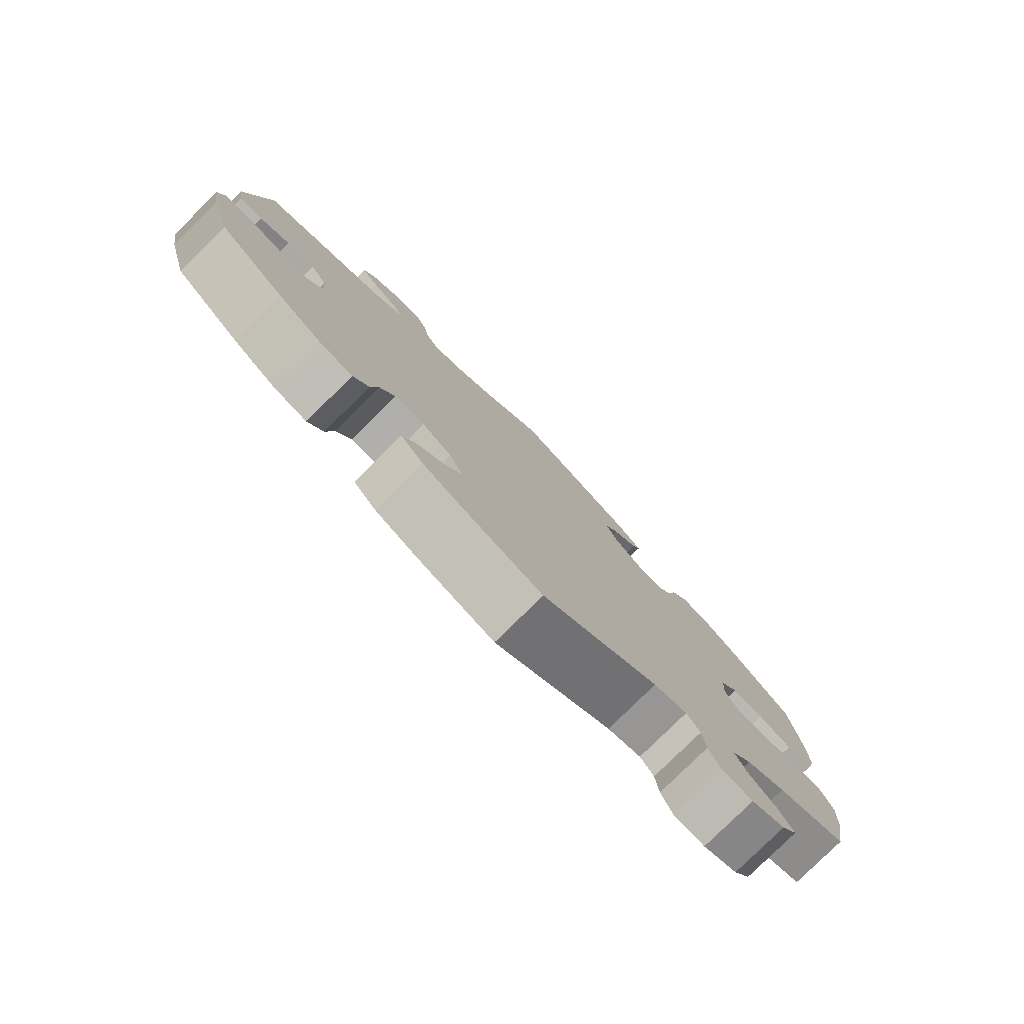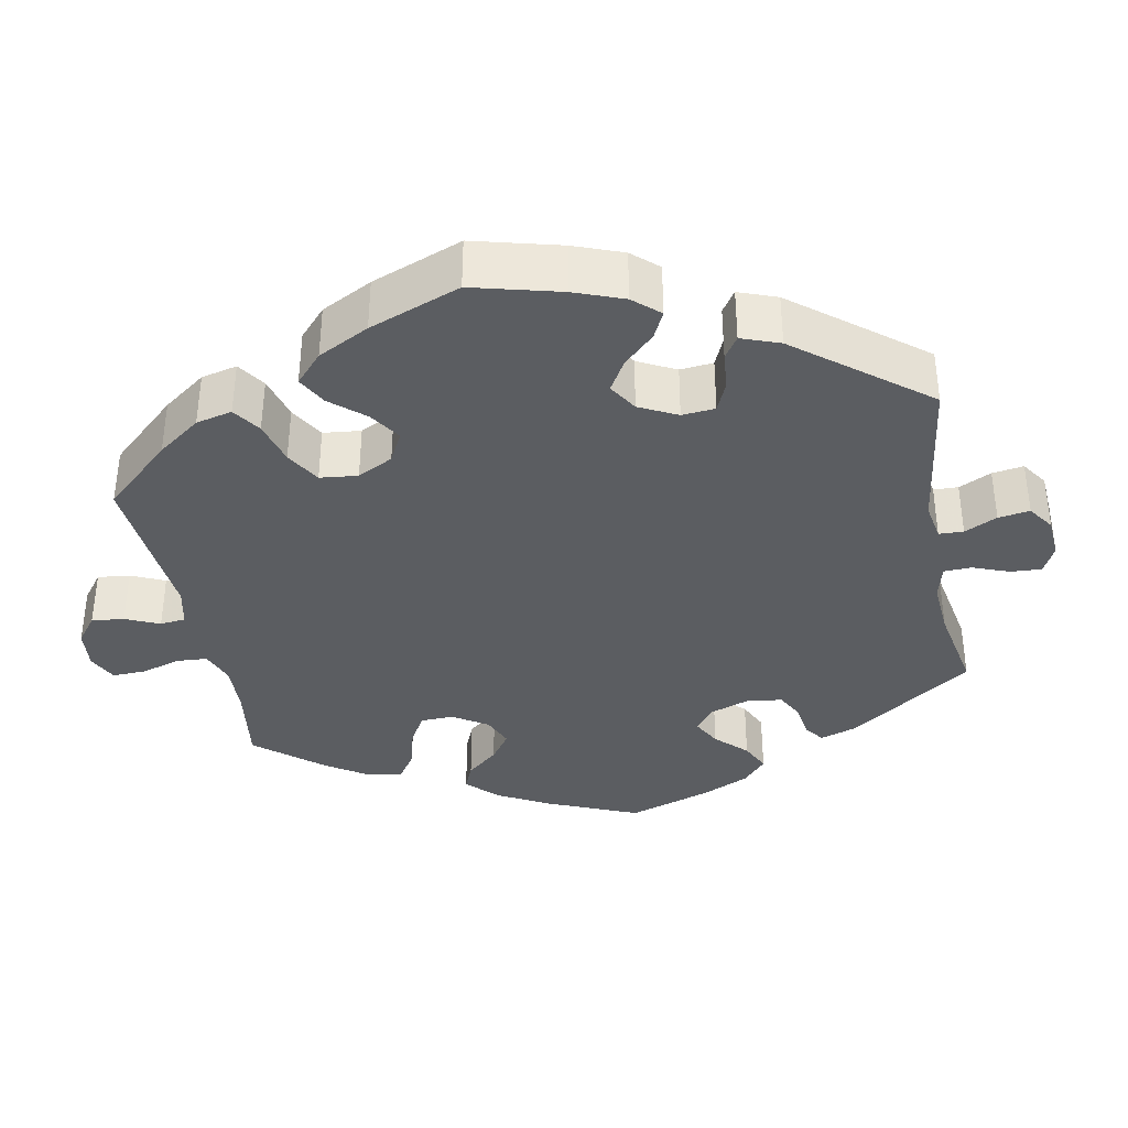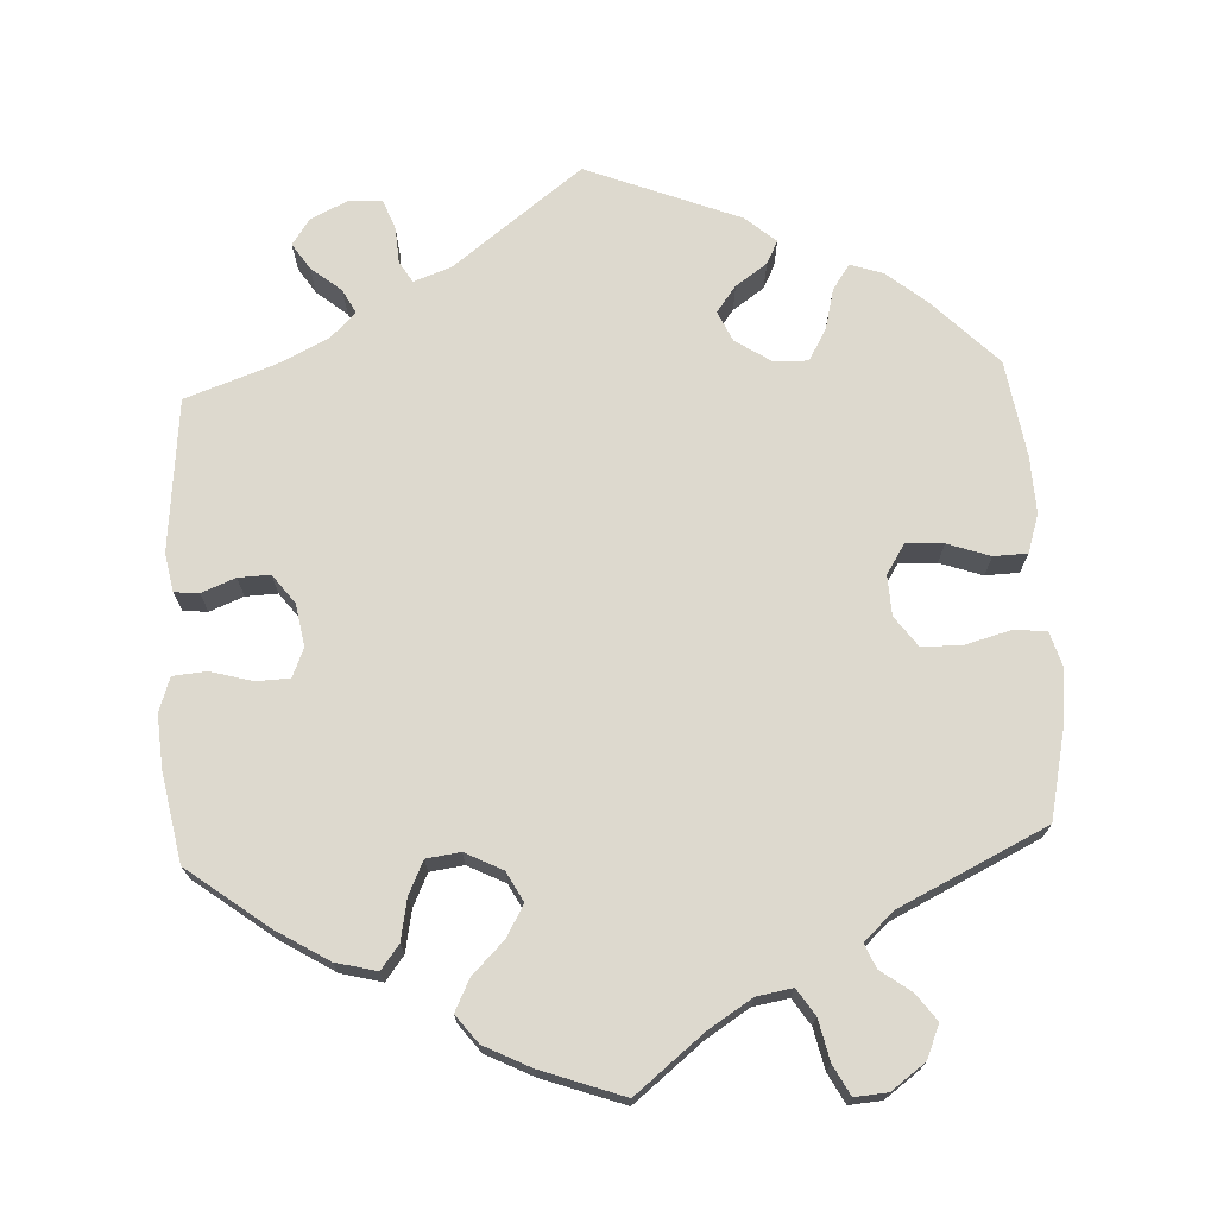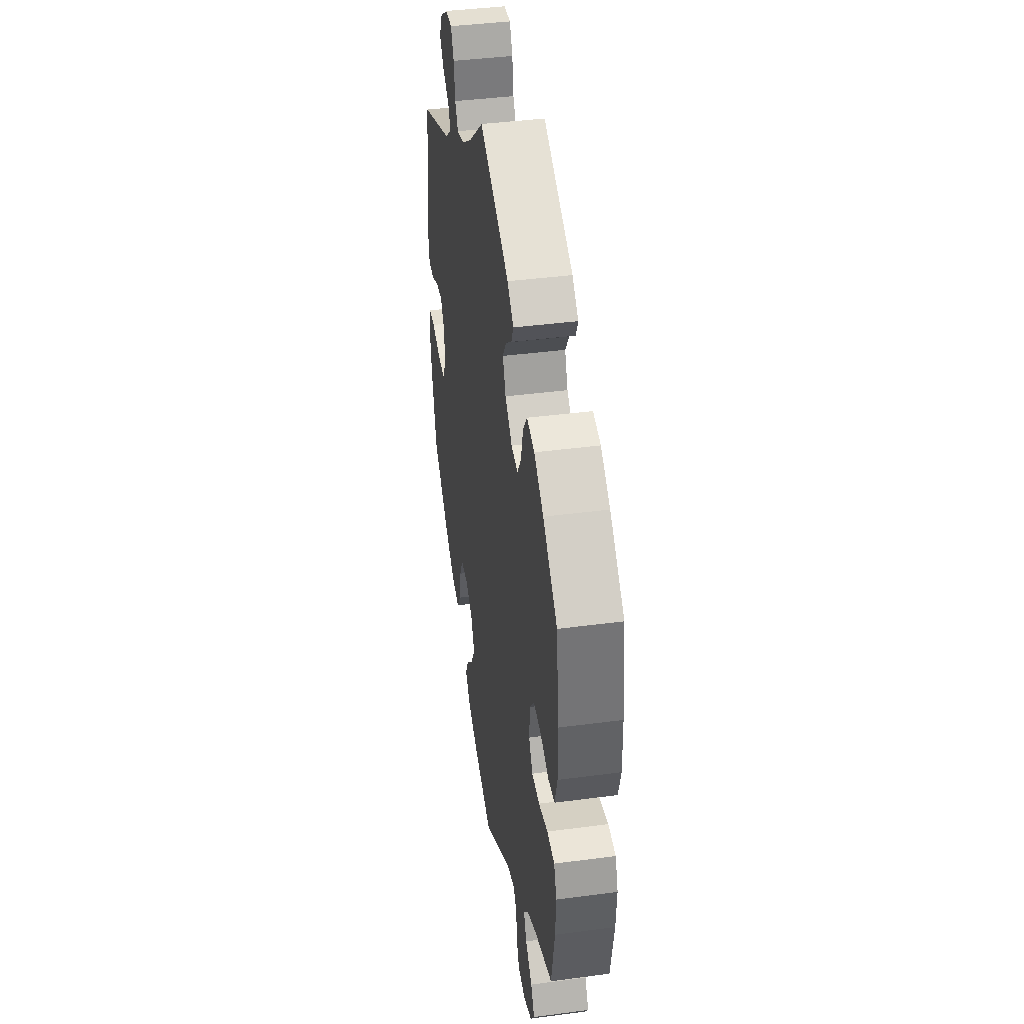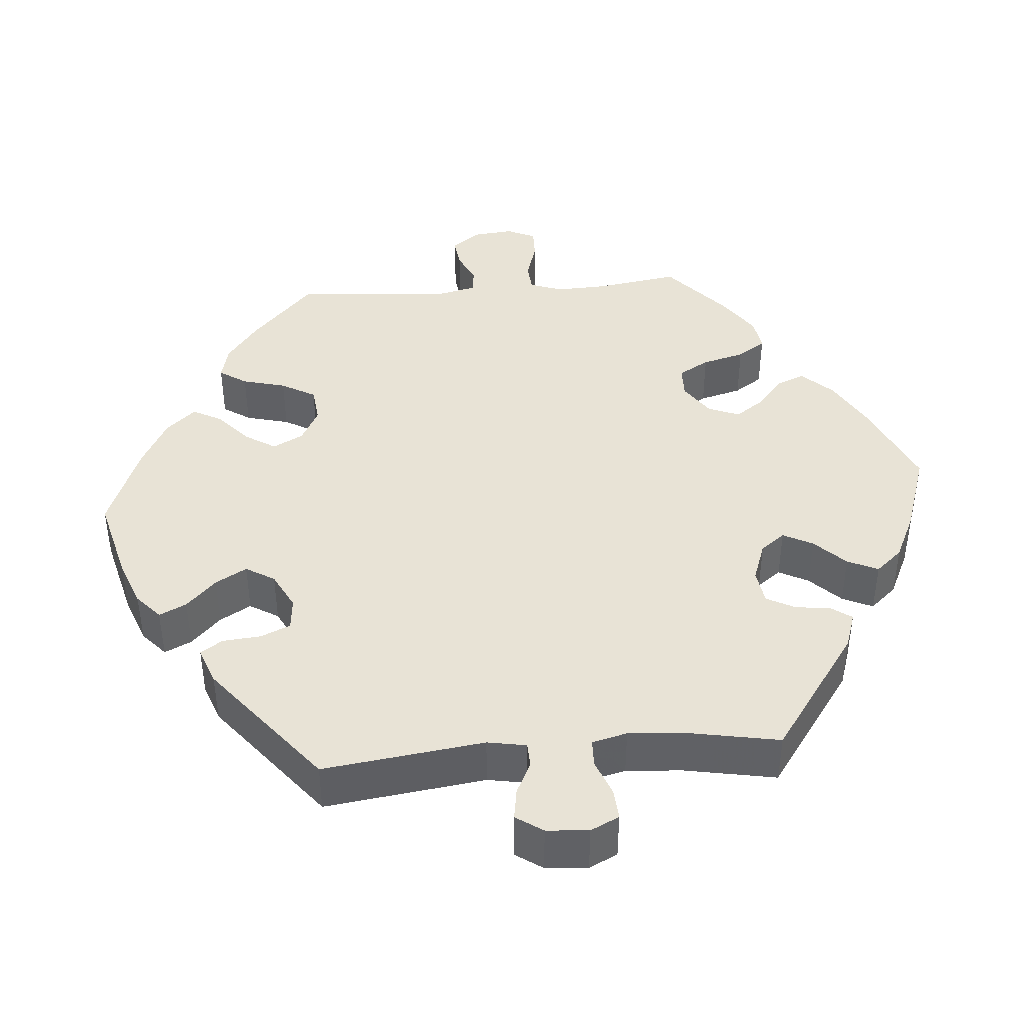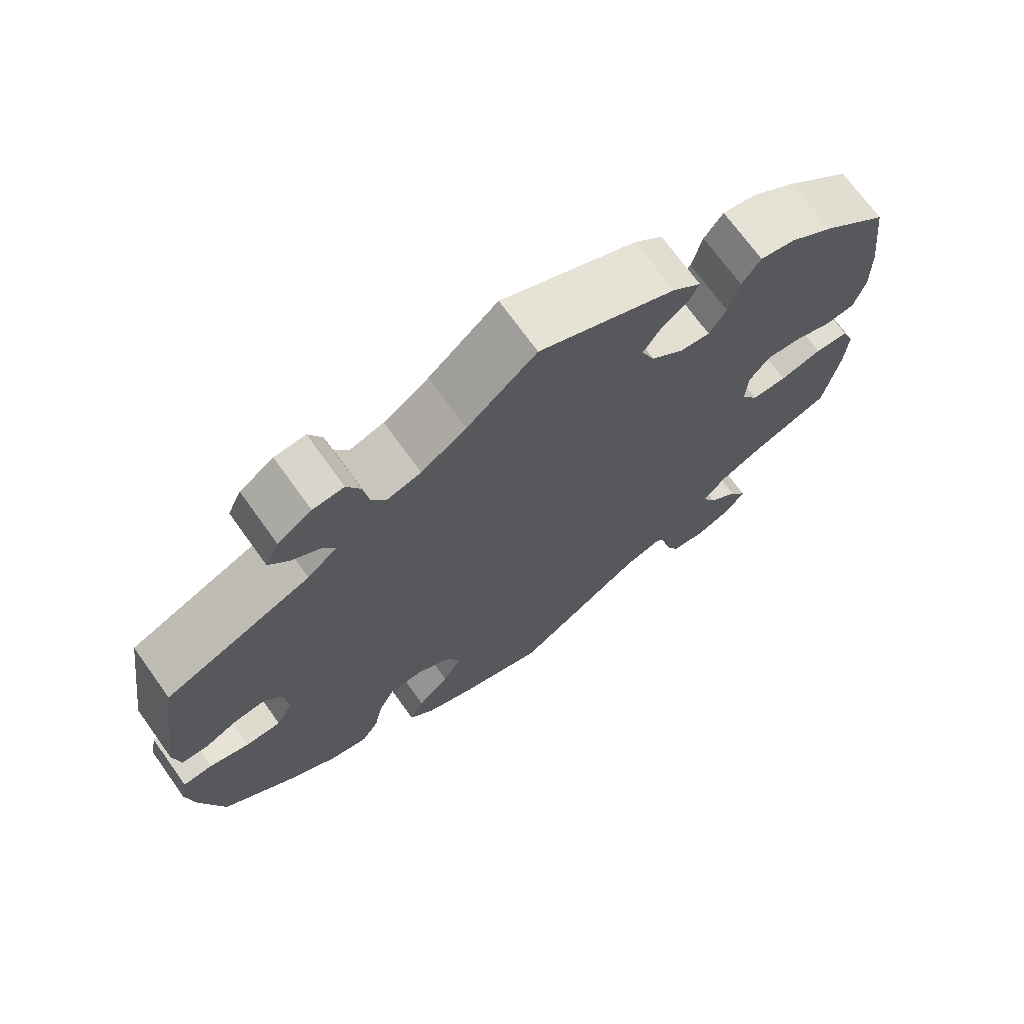
<metadata>
{"format":"obj","ext":"obj","renderer":"f3d","projection":"perspective","resolution":1024,"background":"white","views":[{"elev":-79.8,"azim":-45.4,"up":"+Z"},{"elev":-36.2,"azim":-109.2,"up":"+Y"},{"elev":71.7,"azim":117.1,"up":"+Y"},{"elev":41.4,"azim":80.9,"up":"+Z"},{"elev":41.4,"azim":-34.9,"up":"+Y"},{"elev":71.1,"azim":-35.7,"up":"+Z"}]}
</metadata>
<code>
v 0.516 0.07 0.16
v 0.518 0.07 0.081
v 0.503 0.07 0.028
v 0.464 0.07 0.023
v 0.413 0.07 0.041
v 0.366 0.07 0.045
v 0.339 0.07 0.01
v 0.336 0.07 -0.044
v 0.359 0.07 -0.081
v 0.406 0.07 -0.081
v 0.462 0.07 -0.066
v 0.507 0.07 -0.069
v 0.524 0.07 -0.111
v 0.52 0.07 -0.178
v 0.5 0.07 -0.289
v 0.395 0.07 -0.33
v 0.336 0.07 -0.361
v 0.306 0.07 -0.397
v 0.324 0.07 -0.433
v 0.364 0.07 -0.47
v 0.387 0.07 -0.507
v 0.363 0.07 -0.542
v 0.313 0.07 -0.564
v 0.267 0.07 -0.558
v 0.25 0.07 -0.519
v 0.245 0.07 -0.471
v 0.225 0.07 -0.444
v 0.175 0.07 -0.459
v 0.001 0.07 -0.578
v -0.113 0.07 -0.542
v -0.177 0.07 -0.514
v -0.21 0.07 -0.479
v -0.191 0.07 -0.44
v -0.149 0.07 -0.398
v -0.123 0.07 -0.353
v -0.143 0.07 -0.308
v -0.187 0.07 -0.28
v -0.232 0.07 -0.282
v -0.254 0.07 -0.325
v -0.265 0.07 -0.382
v -0.288 0.07 -0.419
v -0.339 0.07 -0.408
v -0.402 0.07 -0.368
v -0.5 0.07 -0.289
v -0.531 0.07 -0.177
v -0.542 0.07 -0.11
v -0.533 0.07 -0.066
v -0.494 0.07 -0.063
v -0.441 0.07 -0.078
v -0.394 0.07 -0.078
v -0.373 0.07 -0.039
v -0.376 0.07 0.016
v -0.401 0.07 0.051
v -0.443 0.07 0.046
v -0.488 0.07 0.025
v -0.522 0.07 0.027
v -0.531 0.07 0.079
v -0.5 0.07 0.289
v -0.306 0.07 0.37
v -0.267 0.07 0.403
v -0.282 0.07 0.431
v -0.321 0.07 0.457
v -0.347 0.07 0.489
v -0.329 0.07 0.527
v -0.284 0.07 0.558
v -0.243 0.07 0.561
v -0.225 0.07 0.525
v -0.217 0.07 0.475
v -0.198 0.07 0.445
v -0.153 0.07 0.458
v -0.093 0.07 0.499
v -0.001 0.07 0.578
v 0.18 0.07 0.496
v 0.218 0.07 0.463
v 0.205 0.07 0.434
v 0.168 0.07 0.405
v 0.146 0.07 0.37
v 0.164 0.07 0.327
v 0.207 0.07 0.291
v 0.247 0.07 0.286
v 0.27 0.07 0.323
v 0.284 0.07 0.377
v 0.309 0.07 0.413
v 0.355 0.07 0.404
v 0.412 0.07 0.365
v 0.5 0.07 0.289
v 0.516 0 0.16
v 0.518 0 0.081
v 0.503 0 0.028
v 0.464 0 0.023
v 0.413 0 0.041
v 0.366 0 0.045
v 0.339 0 0.01
v 0.336 0 -0.044
v 0.359 0 -0.081
v 0.406 0 -0.081
v 0.462 0 -0.066
v 0.507 0 -0.069
v 0.524 0 -0.111
v 0.52 0 -0.178
v 0.5 0 -0.289
v 0.395 0 -0.33
v 0.336 0 -0.361
v 0.306 0 -0.397
v 0.324 0 -0.433
v 0.364 0 -0.47
v 0.387 0 -0.507
v 0.363 0 -0.542
v 0.313 0 -0.564
v 0.267 0 -0.558
v 0.25 0 -0.519
v 0.245 0 -0.471
v 0.225 0 -0.444
v 0.175 0 -0.459
v 0.001 0 -0.578
v -0.113 0 -0.542
v -0.177 0 -0.514
v -0.21 0 -0.479
v -0.191 0 -0.44
v -0.149 0 -0.398
v -0.123 0 -0.353
v -0.143 0 -0.308
v -0.187 0 -0.28
v -0.232 0 -0.282
v -0.254 0 -0.325
v -0.265 0 -0.382
v -0.288 0 -0.419
v -0.339 0 -0.408
v -0.402 0 -0.368
v -0.5 0 -0.289
v -0.531 0 -0.177
v -0.542 0 -0.11
v -0.533 0 -0.066
v -0.494 0 -0.063
v -0.441 0 -0.078
v -0.394 0 -0.078
v -0.373 0 -0.039
v -0.376 0 0.016
v -0.401 0 0.051
v -0.443 0 0.046
v -0.488 0 0.025
v -0.522 0 0.027
v -0.531 0 0.079
v -0.5 0 0.289
v -0.306 0 0.37
v -0.267 0 0.403
v -0.282 0 0.431
v -0.321 0 0.457
v -0.347 0 0.489
v -0.329 0 0.527
v -0.284 0 0.558
v -0.243 0 0.561
v -0.225 0 0.525
v -0.217 0 0.475
v -0.198 0 0.445
v -0.153 0 0.458
v -0.093 0 0.499
v -0.001 0 0.578
v 0.18 0 0.496
v 0.218 0 0.463
v 0.205 0 0.434
v 0.168 0 0.405
v 0.146 0 0.37
v 0.164 0 0.327
v 0.207 0 0.291
v 0.247 0 0.286
v 0.27 0 0.323
v 0.284 0 0.377
v 0.309 0 0.413
v 0.355 0 0.404
v 0.412 0 0.365
v 0.5 0 0.289
f 81 82 83 84
f 80 81 84 85
f 73 74 75 76
f 71 72 73 76
f 70 71 76 77
f 69 70 77 78
f 65 66 67 68
f 65 68 69
f 64 65 69
f 61 62 63 64
f 60 61 64 69
f 59 60 69 78
f 54 55 56 57
f 53 54 57 58
f 52 53 58 59
f 46 47 48 49
f 46 49 50
f 45 46 50
f 44 45 50
f 43 44 50 51
f 39 40 41 42
f 38 39 42 43
f 31 32 33 34
f 31 34 35
f 28 29 30 31
f 27 28 31 35
f 23 24 25 26
f 21 22 23 26
f 19 20 21 26
f 18 19 26 27
f 17 18 27 35
f 13 14 15 16
f 10 11 12 13
f 9 10 13 16
f 8 9 16 17
f 2 3 4 5
f 2 5 6
f 1 2 6
f 80 85 86 1
f 52 59 78 79
f 51 52 79 80
f 38 43 51 80
f 37 38 80 1
f 8 17 35 36
f 7 8 36 37
f 6 7 37
f 1 6 37
f 170 169 168 167
f 171 170 167 166
f 162 161 160 159
f 162 159 158 157
f 163 162 157 156
f 164 163 156 155
f 154 153 152 151
f 155 154 151
f 155 151 150
f 150 149 148 147
f 155 150 147 146
f 164 155 146 145
f 143 142 141 140
f 144 143 140 139
f 145 144 139 138
f 135 134 133 132
f 136 135 132
f 136 132 131
f 136 131 130
f 137 136 130 129
f 128 127 126 125
f 129 128 125 124
f 120 119 118 117
f 121 120 117
f 117 116 115 114
f 121 117 114 113
f 112 111 110 109
f 112 109 108 107
f 112 107 106 105
f 113 112 105 104
f 121 113 104 103
f 102 101 100 99
f 99 98 97 96
f 102 99 96 95
f 103 102 95 94
f 91 90 89 88
f 92 91 88
f 92 88 87
f 87 172 171 166
f 165 164 145 138
f 166 165 138 137
f 166 137 129 124
f 87 166 124 123
f 122 121 103 94
f 123 122 94 93
f 123 93 92
f 123 92 87
f 1 87 88 2
f 2 88 89 3
f 3 89 90 4
f 4 90 91 5
f 5 91 92 6
f 6 92 93 7
f 7 93 94 8
f 8 94 95 9
f 9 95 96 10
f 10 96 97 11
f 11 97 98 12
f 12 98 99 13
f 13 99 100 14
f 14 100 101 15
f 15 101 102 16
f 16 102 103 17
f 17 103 104 18
f 18 104 105 19
f 19 105 106 20
f 20 106 107 21
f 21 107 108 22
f 22 108 109 23
f 23 109 110 24
f 24 110 111 25
f 25 111 112 26
f 26 112 113 27
f 27 113 114 28
f 28 114 115 29
f 29 115 116 30
f 30 116 117 31
f 31 117 118 32
f 32 118 119 33
f 33 119 120 34
f 34 120 121 35
f 35 121 122 36
f 36 122 123 37
f 37 123 124 38
f 38 124 125 39
f 39 125 126 40
f 40 126 127 41
f 41 127 128 42
f 42 128 129 43
f 43 129 130 44
f 44 130 131 45
f 45 131 132 46
f 46 132 133 47
f 47 133 134 48
f 48 134 135 49
f 49 135 136 50
f 50 136 137 51
f 51 137 138 52
f 52 138 139 53
f 53 139 140 54
f 54 140 141 55
f 55 141 142 56
f 56 142 143 57
f 57 143 144 58
f 58 144 145 59
f 59 145 146 60
f 60 146 147 61
f 61 147 148 62
f 62 148 149 63
f 63 149 150 64
f 64 150 151 65
f 65 151 152 66
f 66 152 153 67
f 67 153 154 68
f 68 154 155 69
f 69 155 156 70
f 70 156 157 71
f 71 157 158 72
f 72 158 159 73
f 73 159 160 74
f 74 160 161 75
f 75 161 162 76
f 76 162 163 77
f 77 163 164 78
f 78 164 165 79
f 79 165 166 80
f 80 166 167 81
f 81 167 168 82
f 82 168 169 83
f 83 169 170 84
f 84 170 171 85
f 85 171 172 86
f 86 172 87 1

</code>
